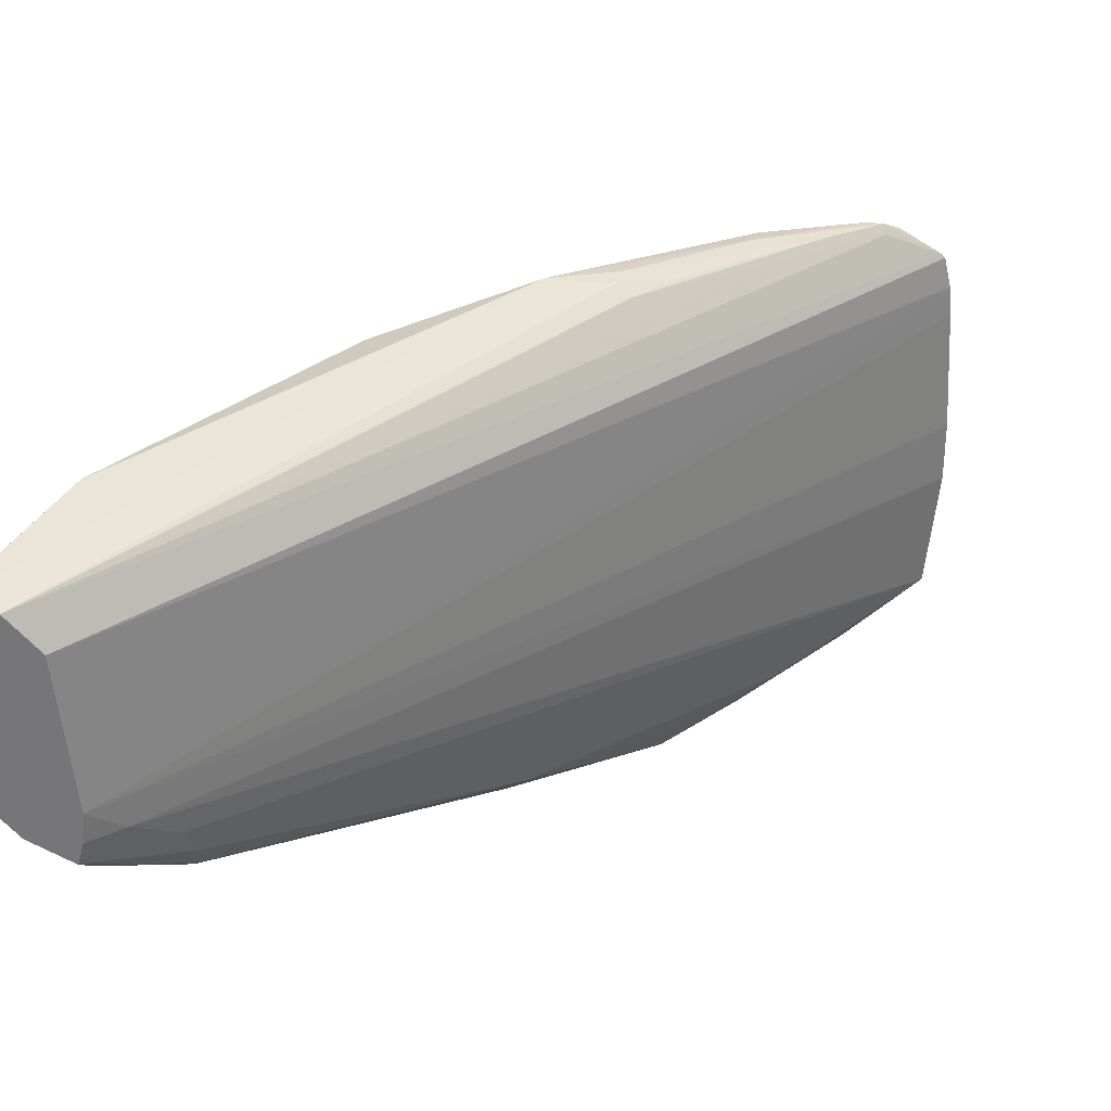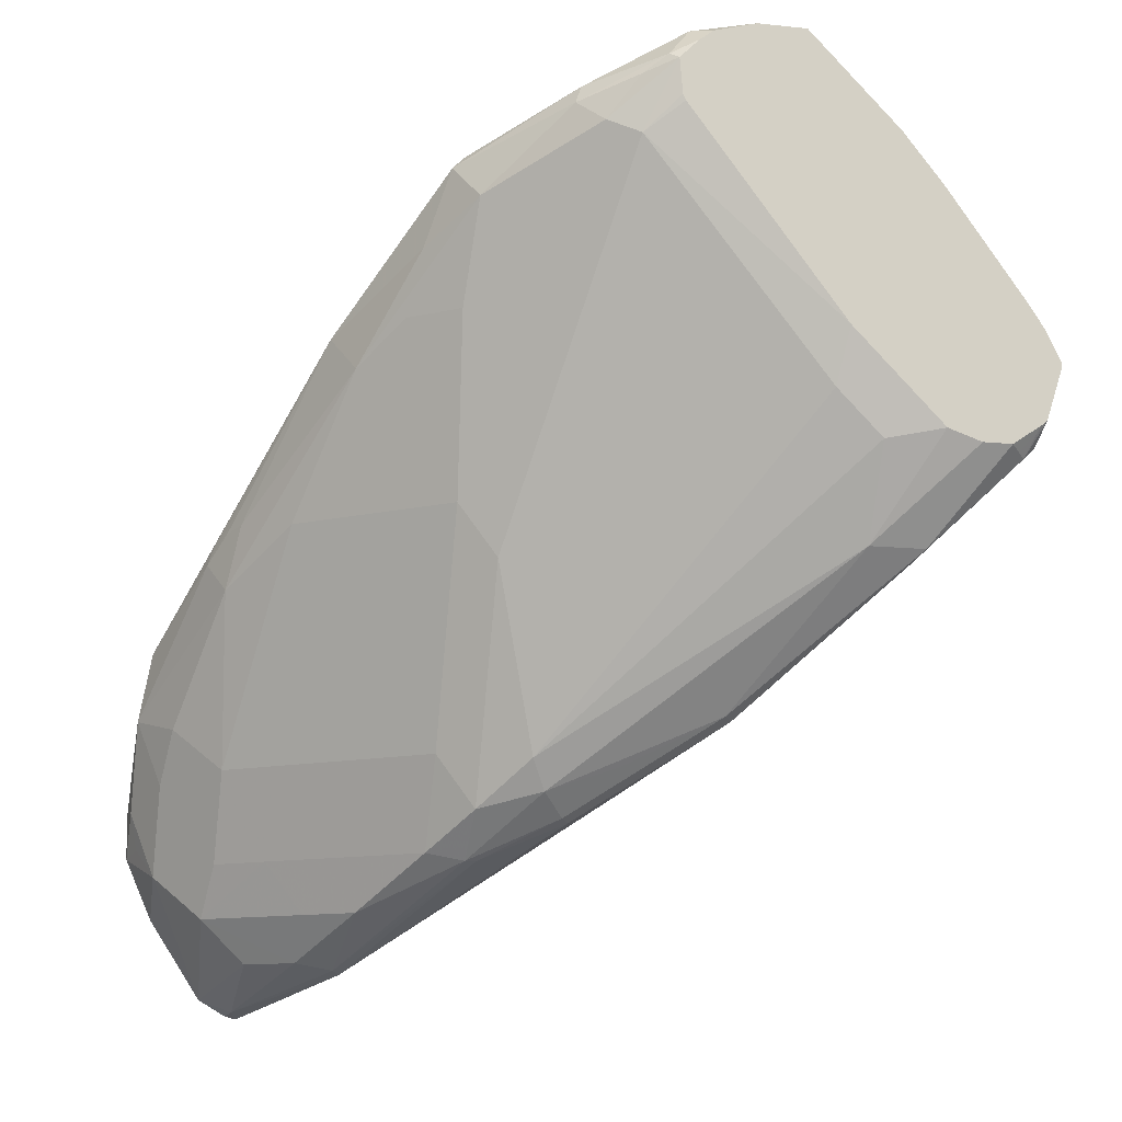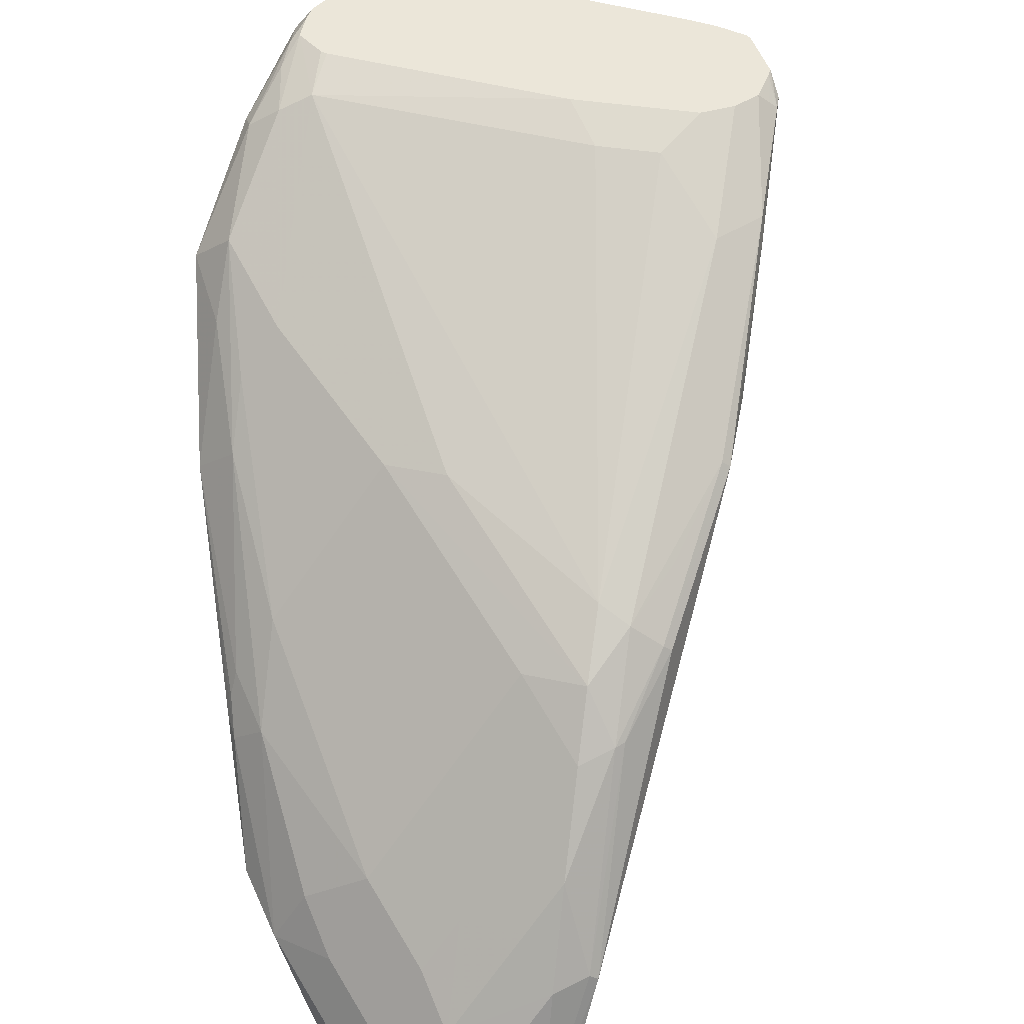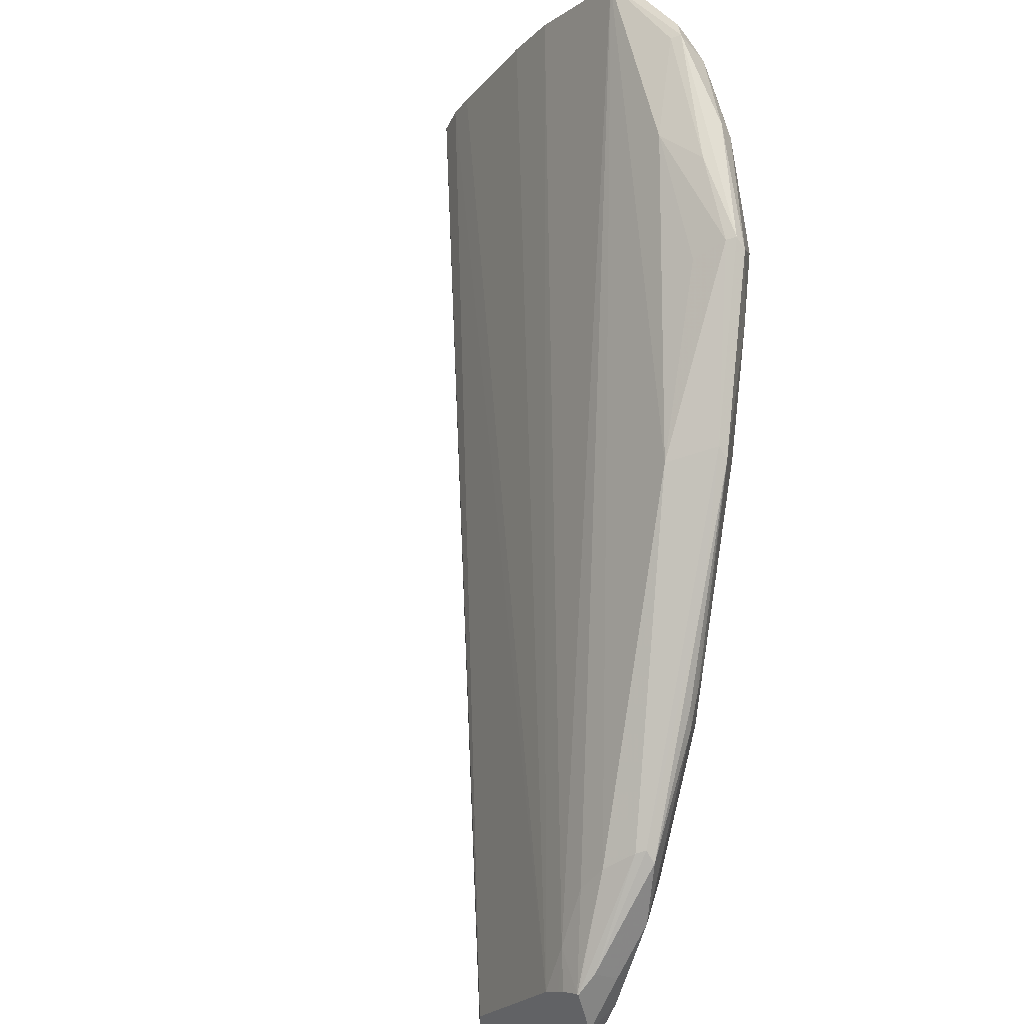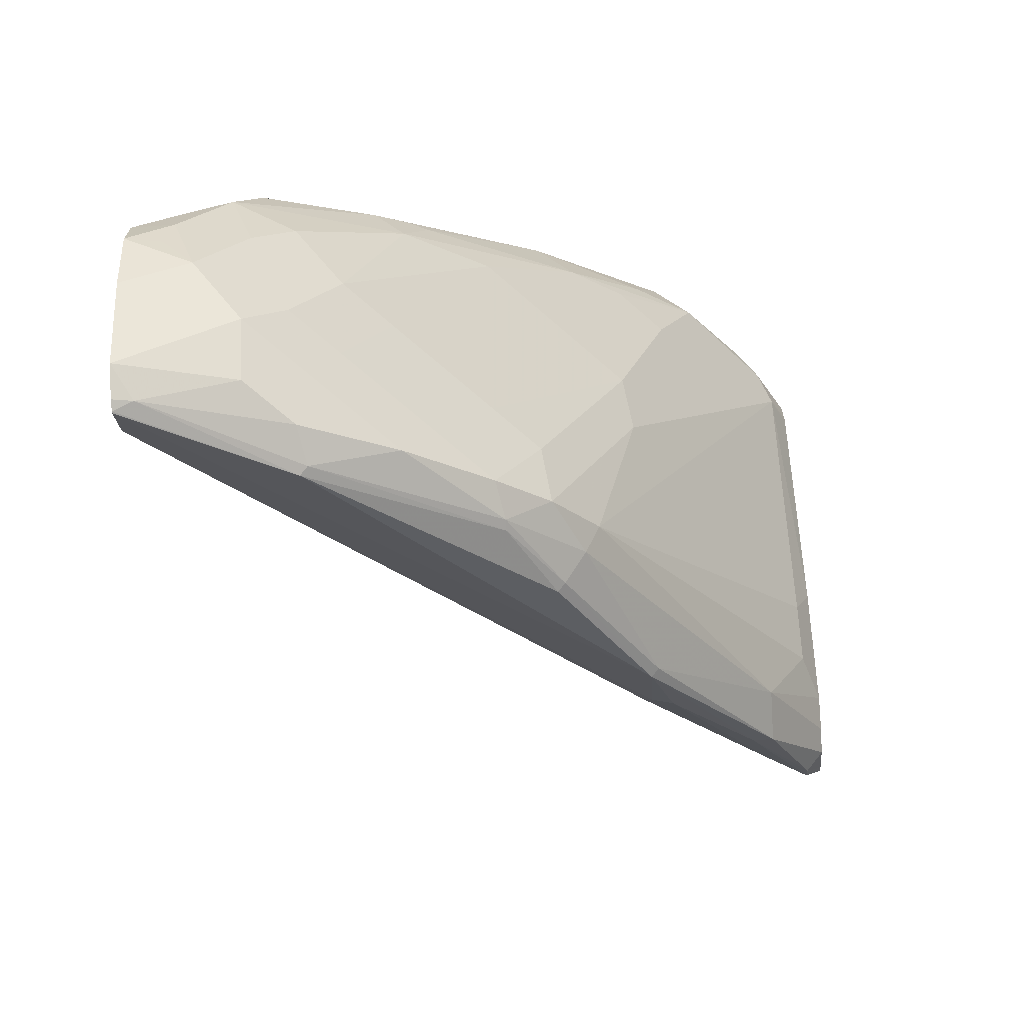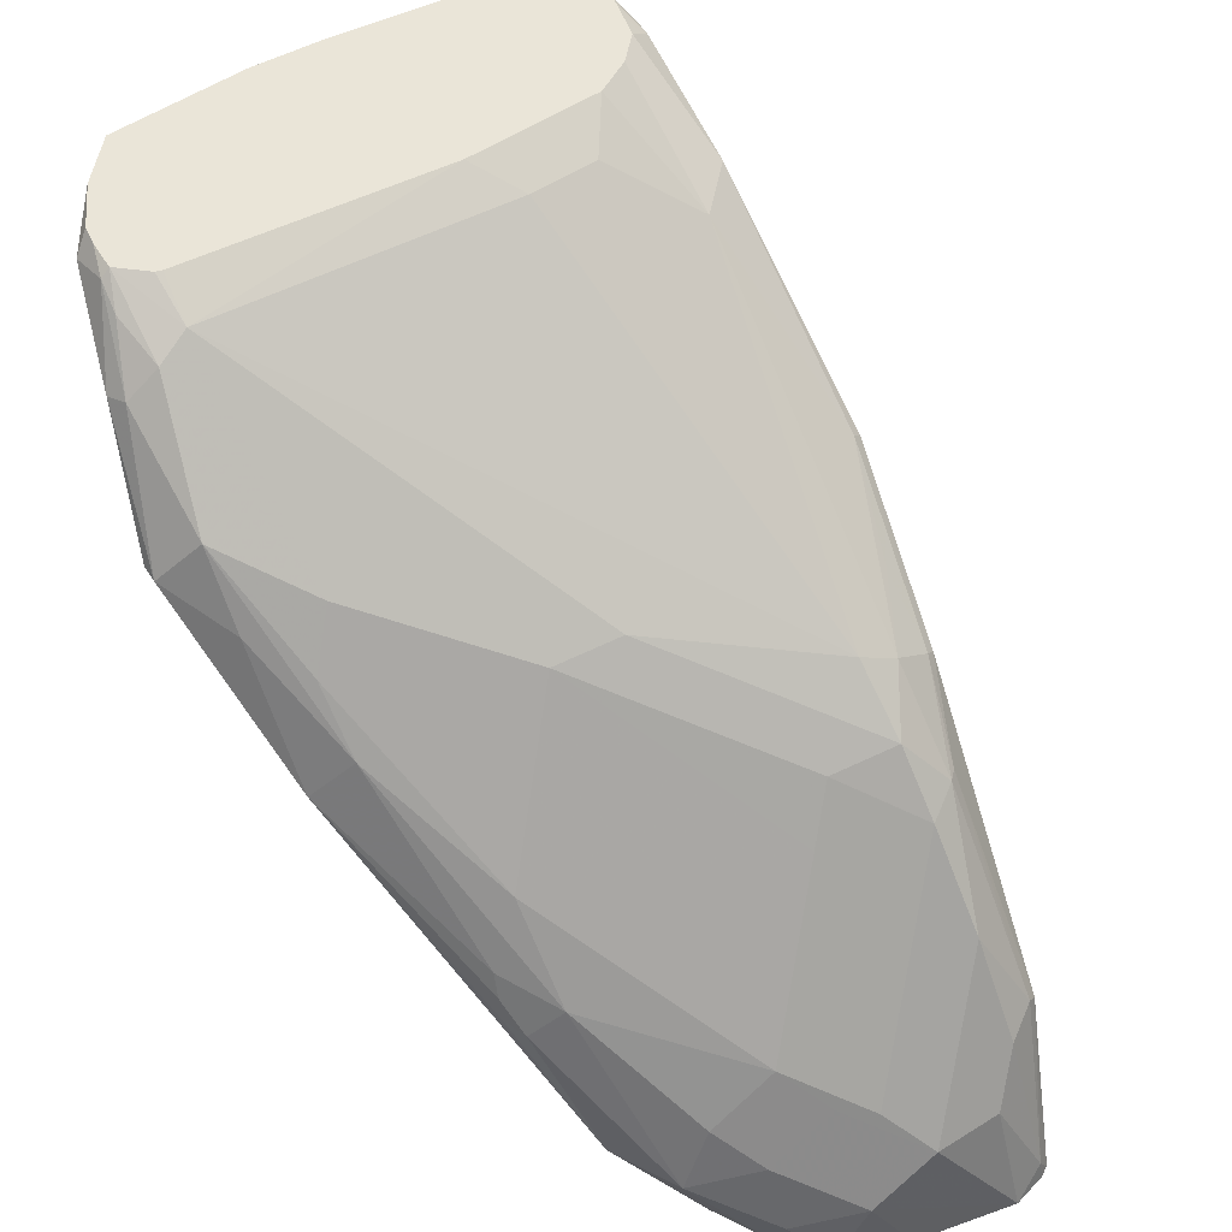
<metadata>
{"format":"obj","ext":"obj","renderer":"f3d","projection":"perspective","resolution":1024,"background":"white","views":[{"elev":-56.9,"azim":-140.8,"up":"+Y"},{"elev":-11.5,"azim":165.6,"up":"+Z"},{"elev":47.2,"azim":144.5,"up":"+Y"},{"elev":45.2,"azim":40.5,"up":"+Z"},{"elev":-71.0,"azim":94.0,"up":"+Z"},{"elev":58.9,"azim":102.2,"up":"+Y"}]}
</metadata>
<code>
v -0.2984 0.7429 0.1945
v -0.2962 0.7429 0.199
v -0.2984 0.7429 0.1923
v -0.05691 0.4862 0.004973
v -0.2927 0.7429 0.2061
v -0.2922 0.7429 0.1728
v -0.2901 0.7361 0.1645
v -0.2886 0.7332 0.1674
v -0.05691 0.4862 -0.01484
v -0.02229 0.4862 0.05692
v -0.2856 0.7429 0.2164
v -0.2897 0.7429 0.1709
v -0.2857 0.7361 0.1602
v -0.2728 0.7187 0.1472
v -0.254 0.6985 0.1328
v -0.254 0.7101 0.127
v -0.04639 0.4862 -0.02845
v -0.2194 0.6639 0.09816
v -0.2165 0.6668 0.09094
v -0.0161 0.4862 0.06311
v -0.02311 0.4965 0.07507
v -0.2407 0.7429 0.2753
v -0.2563 0.7429 0.2563
v -0.2788 0.7429 0.1636
v -0.2829 0.7389 0.1616
v -0.2554 0.7187 0.1299
v -0.2367 0.6927 0.1097
v -0.2194 0.6754 0.0924
v -0.2295 0.6754 0.1061
v -0.1991 0.6668 0.07362
v -0.07794 0.5456 -0.01298
v -0.04578 0.4862 -0.02845
v -0.01361 0.4862 0.06557
v -0.006807 0.4862 0.07053
v -0.026 0.5109 0.09528
v -0.2061 0.7429 0.31
v -0.2676 0.7429 0.1636
v -0.2338 0.7187 0.1299
v -0.1963 0.6697 0.07507
v -0.1443 0.635 0.04042
v -0.1472 0.6321 0.039
v -0.1169 0.6148 0.02601
v -0.07508 0.5485 -0.01153
v -0.04332 0.4936 -0.02597
v -0.04183 0.4862 -0.02746
v -0.006193 0.4862 0.07053
v -0.02022 0.5167 0.1068
v -0.07508 0.6177 0.2136
v -0.1472 0.7014 0.2857
v -0.1674 0.7332 0.3059
v -0.1645 0.7361 0.3074
v -0.1874 0.7429 0.31
v -0.2546 0.7429 0.168
v -0.1299 0.6495 0.06063
v -0.1357 0.6437 0.0491
v -0.2338 0.7361 0.1645
v -0.1616 0.6523 0.05775
v -0.1126 0.6148 0.02601
v -0.06062 0.5456 -0.008643
v -0.07794 0.5802 0.008683
v -0.0664 0.5571 -0.002879
v -0.03094 0.4862 -0.021
v -0.04332 0.5282 -0.008643
v -2.92e-05 0.4862 0.05198
v -0.004353 0.4936 0.07796
v -0.01157 0.5254 0.1155
v -0.06062 0.6321 0.2208
v -0.09816 0.6812 0.2713
v -0.1068 0.6725 0.2626
v -0.1256 0.7014 0.2857
v -0.1299 0.7187 0.2901
v -0.1559 0.7404 0.2966
v -0.1662 0.7429 0.3017
v -0.1714 0.7429 0.3057
v -0.09526 0.6841 0.2728
v -0.2442 0.7429 0.1783
v -0.1126 0.6321 0.0433
v -0.2165 0.7361 0.1818
v -0.1472 0.7361 0.2684
v -0.1126 0.6668 0.1299
v -0.2269 0.7429 0.1956
v -0.09816 0.612 0.02889
v -0.06062 0.5629 0.008683
v -0.04908 0.5398 -0.002879
v -0.01066 0.4862 0.01067
v -0.026 0.5282 0.008683
v -0.008676 0.5109 0.02601
v -2.92e-05 0.5023 0.06931
v -0.0002629 0.4862 0.03489
v -2.92e-05 0.5023 0.05198
v -0.004353 0.5109 0.09528
v -0.008676 0.5282 0.1169
v -0.03897 0.5975 0.1818
v -0.05629 0.6321 0.2165
v -0.09094 0.6841 0.2684
v -0.127 0.7216 0.2829
v -0.1472 0.7361 0.2901
v -0.1588 0.7429 0.2946
v -0.09816 0.6639 0.1501
v -0.09816 0.6292 0.06351
v -0.2199 0.7429 0.2026
v -0.161 0.7429 0.2788
v -0.1599 0.7429 0.2811
v -0.1357 0.7303 0.2742
v -0.09526 0.6841 0.2165
v -0.04619 0.56 0.02889
v -0.08083 0.612 0.06351
v -0.02889 0.5427 0.02889
v -0.026 0.5456 0.0433
v -0.008676 0.5282 0.06063
v -0.002892 0.4994 0.03754
v -2.92e-05 0.5196 0.0866
v -0.004353 0.5282 0.1126
v -0.02311 0.5715 0.1501
v -0.08229 0.6754 0.2403
v -0.02022 0.5687 0.1414
v -0.026 0.5802 0.1515
v -0.03032 0.5888 0.1537
v -0.06351 0.6466 0.202
v -0.09237 0.687 0.2655
v -0.09816 0.6985 0.254
v -0.04619 0.612 0.1501
v -0.07794 0.6668 0.2165
v -0.04619 0.5773 0.06351
v -0.02889 0.56 0.06351
v -0.01157 0.5427 0.08084
v -0.026 0.5802 0.1299
f 68 75 70
f 67 92 93
f 67 75 68
f 67 95 75
f 66 92 67
f 67 93 94
f 65 88 91
f 64 112 88
f 65 91 92
f 71 75 95
f 65 92 66
f 67 94 95
f 71 95 96
f 78 101 79
f 72 96 97
f 72 97 98
f 72 98 73
f 77 80 99
f 77 99 100
f 77 100 82
f 78 81 101
f 79 101 102
f 79 102 103
f 79 103 98
f 64 90 112
f 79 104 105
f 79 98 104
f 71 96 72
f 64 89 90
f 53 76 56
f 63 84 86
f 49 68 70
f 79 105 80
f 49 70 50
f 50 70 51
f 51 71 72
f 51 72 73
f 51 73 74
f 51 74 52
f 51 70 75
f 51 75 71
f 54 77 55
f 54 56 78
f 54 78 79
f 64 88 65
f 54 79 80
f 55 77 58
f 56 76 81
f 56 81 78
f 58 82 60
f 59 61 60
f 59 60 83
f 59 83 84
f 59 84 63
f 60 82 106
f 60 106 83
f 62 63 86
f 62 86 87
f 62 87 85
f 54 80 77
f 80 105 99
f 109 125 126
f 82 107 124
f 99 105 122
f 99 122 107
f 99 107 100
f 104 121 105
f 105 121 123
f 105 123 122
f 106 124 125
f 106 125 108
f 107 122 124
f 109 126 110
f 110 126 112
f 112 126 127
f 112 127 116
f 112 116 113
f 113 116 114
f 115 121 120
f 115 119 121
f 116 127 118
f 116 118 117
f 118 127 119
f 119 127 122
f 119 122 123
f 119 123 121
f 122 127 125
f 122 125 124
f 125 127 126
f 49 69 68
f 97 104 98
f 96 121 104
f 96 120 121
f 96 104 97
f 82 124 106
f 83 106 86
f 83 86 84
f 85 87 89
f 86 106 108
f 86 108 125
f 86 125 109
f 86 109 110
f 86 110 87
f 87 110 112
f 87 112 90
f 87 90 111
f 87 111 89
f 82 100 107
f 88 112 113
f 89 111 90
f 91 113 92
f 92 113 93
f 93 114 94
f 93 113 114
f 94 115 95
f 94 114 116
f 94 116 117
f 94 117 118
f 94 118 119
f 94 119 115
f 95 120 96
f 95 115 120
f 88 113 91
f 48 66 67
f 58 77 82
f 48 68 69
f 4 85 89
f 4 89 64
f 4 64 46
f 4 46 34
f 4 34 33
f 4 33 20
f 4 20 10
f 4 10 5
f 5 10 11
f 6 12 13
f 6 13 7
f 7 14 15
f 7 15 8
f 4 62 85
f 7 13 16
f 7 27 14
f 8 15 9
f 9 15 18
f 9 18 19
f 9 19 17
f 10 20 21
f 10 21 22
f 10 22 23
f 10 23 11
f 12 24 25
f 12 25 13
f 13 25 26
f 13 26 16
f 7 16 27
f 14 27 28
f 4 45 62
f 4 17 32
f 48 69 49
f 1 2 5
f 1 5 11
f 1 11 23
f 1 23 22
f 1 22 36
f 1 36 52
f 1 52 74
f 1 73 98
f 1 98 103
f 1 103 102
f 1 102 101
f 1 101 81
f 4 32 45
f 1 81 76
f 1 53 37
f 1 37 24
f 1 24 12
f 1 12 6
f 1 6 3
f 1 3 9
f 1 9 4
f 1 4 2
f 2 4 5
f 3 6 7
f 3 7 8
f 3 8 9
f 4 9 17
f 1 76 53
f 14 28 19
f 1 74 73
f 14 29 18
f 36 50 51
f 36 51 52
f 36 47 48
f 37 53 38
f 38 54 55
f 38 55 39
f 38 53 56
f 38 56 54
f 39 55 57
f 39 57 40
f 40 57 55
f 40 55 58
f 40 58 42
f 40 42 41
f 42 58 43
f 43 59 44
f 43 58 60
f 43 60 61
f 43 61 59
f 44 62 45
f 44 59 63
f 44 63 62
f 46 65 66
f 46 66 47
f 47 66 48
f 14 19 29
f 48 67 68
f 36 49 50
f 36 48 49
f 46 64 65
f 34 47 35
f 35 47 36
f 14 18 15
f 16 30 27
f 17 31 32
f 17 30 31
f 18 29 19
f 19 28 30
f 20 33 21
f 21 33 34
f 21 34 35
f 21 35 36
f 21 36 22
f 24 37 38
f 24 38 26
f 17 19 30
f 26 38 39
f 34 46 47
f 24 26 25
f 32 44 45
f 31 41 42
f 31 44 32
f 31 43 44
f 31 42 43
f 16 26 30
f 26 39 30
f 30 39 40
f 30 41 31
f 30 40 41
f 27 30 28

</code>
